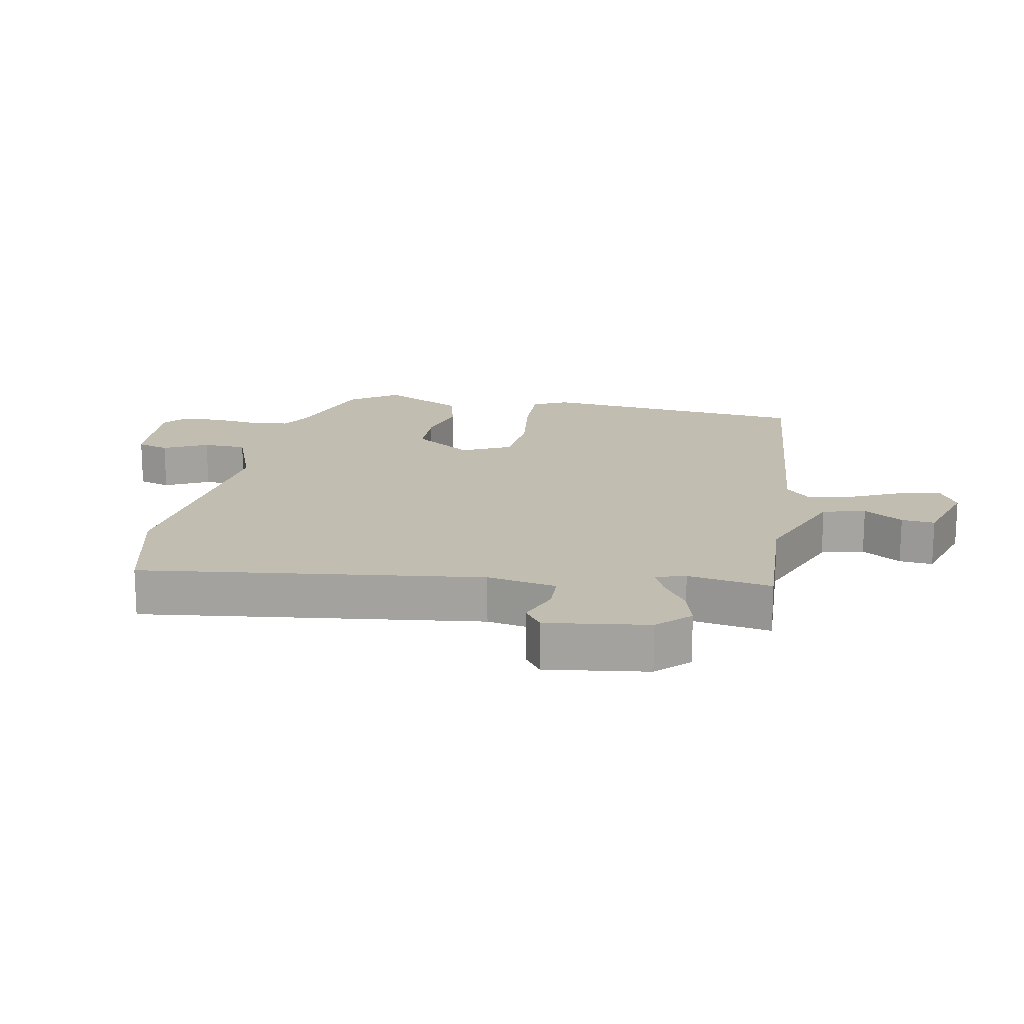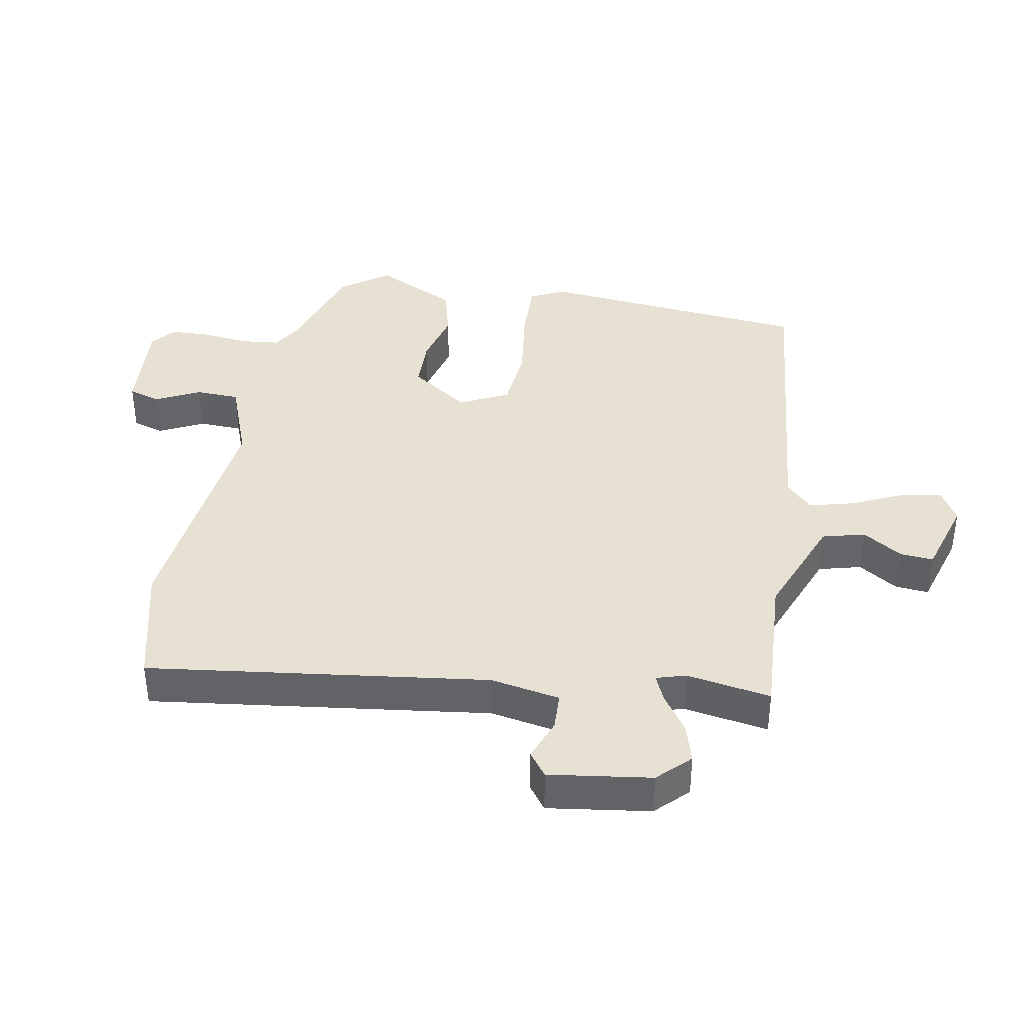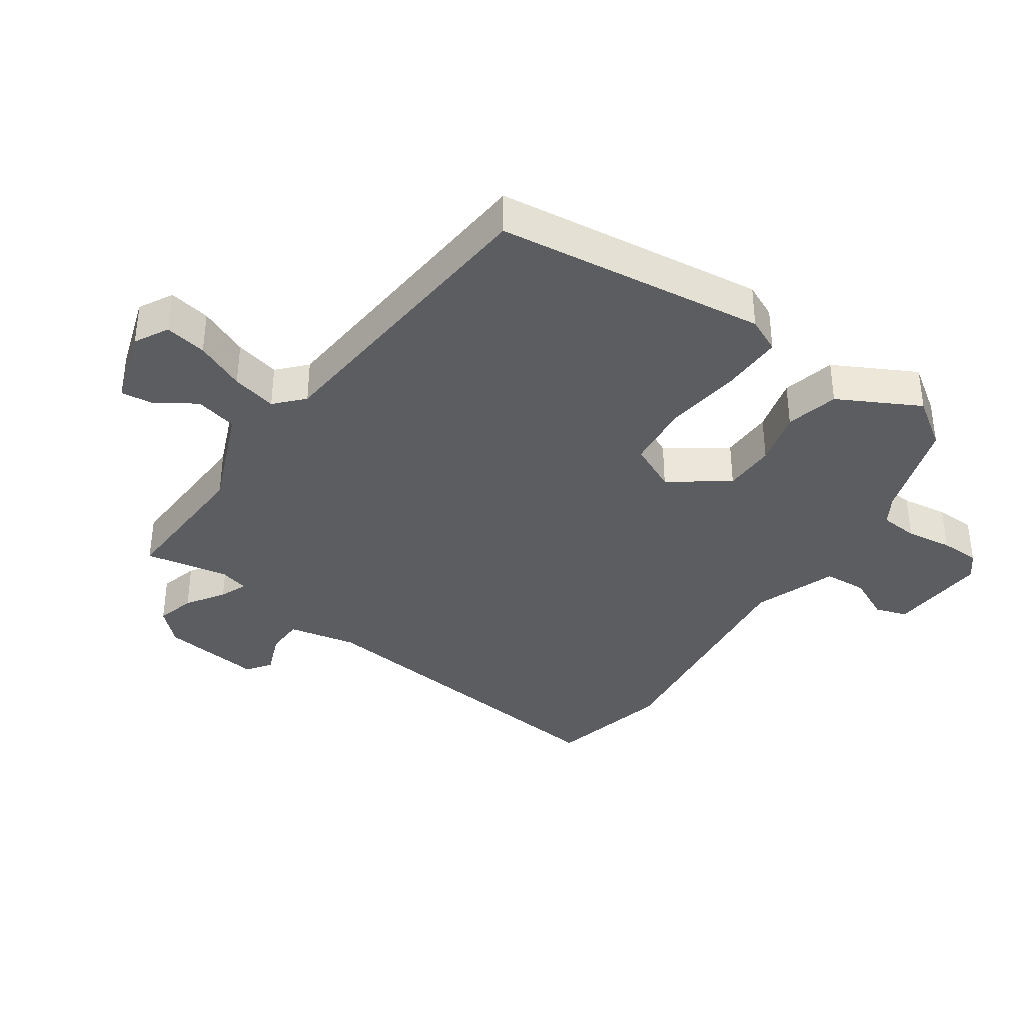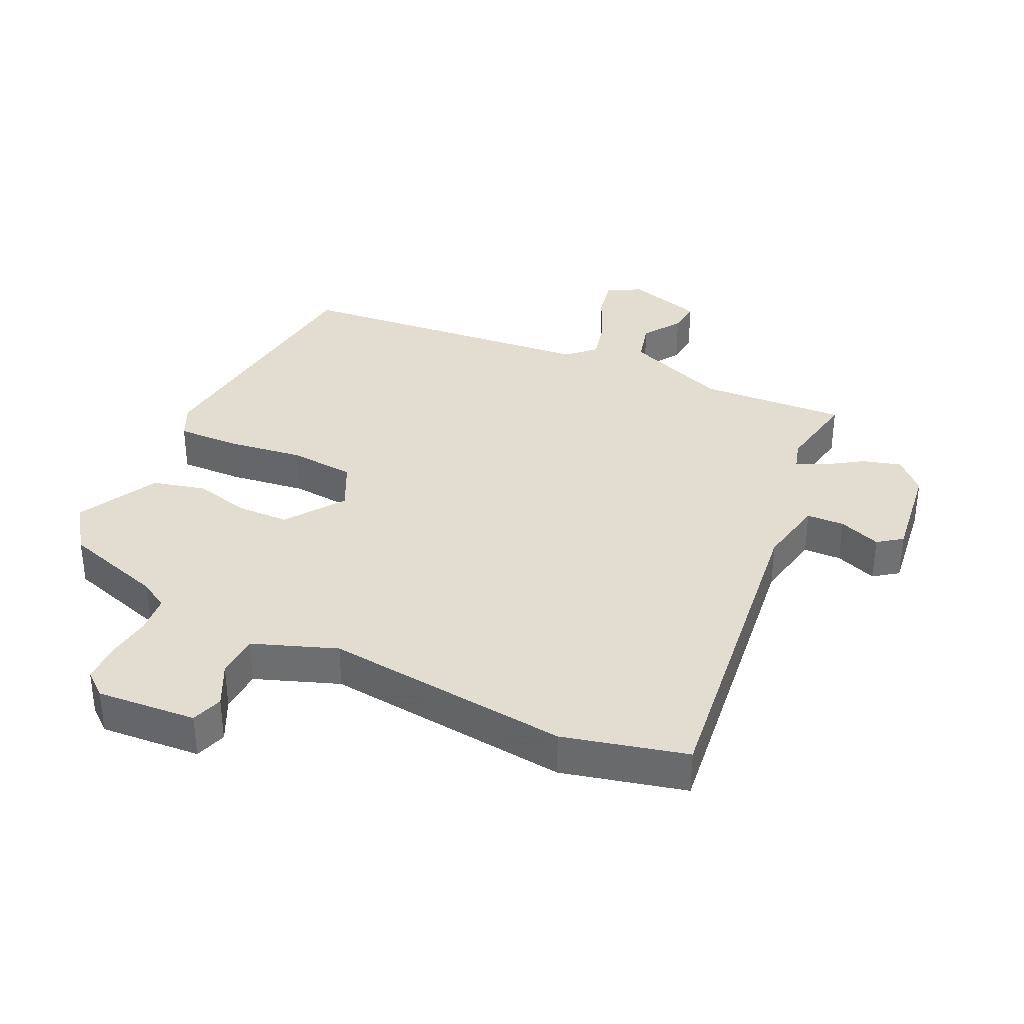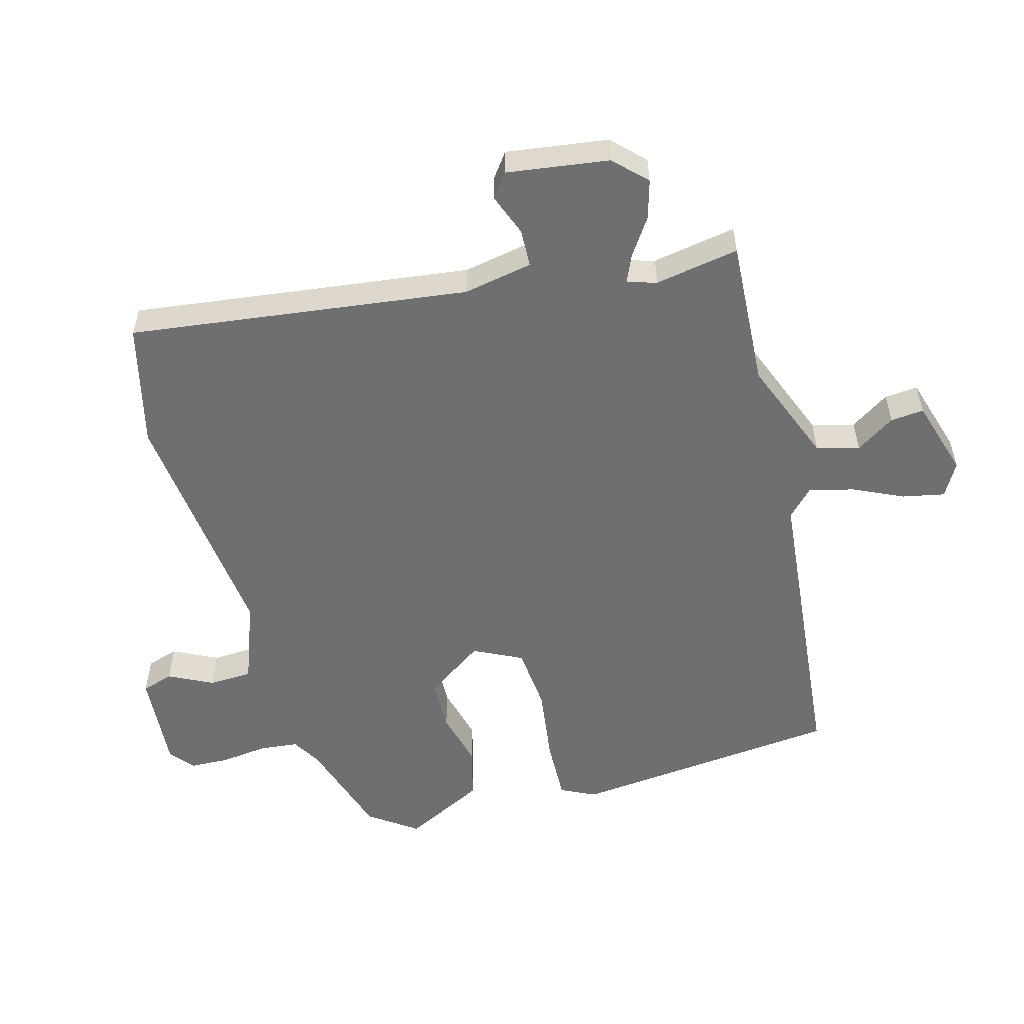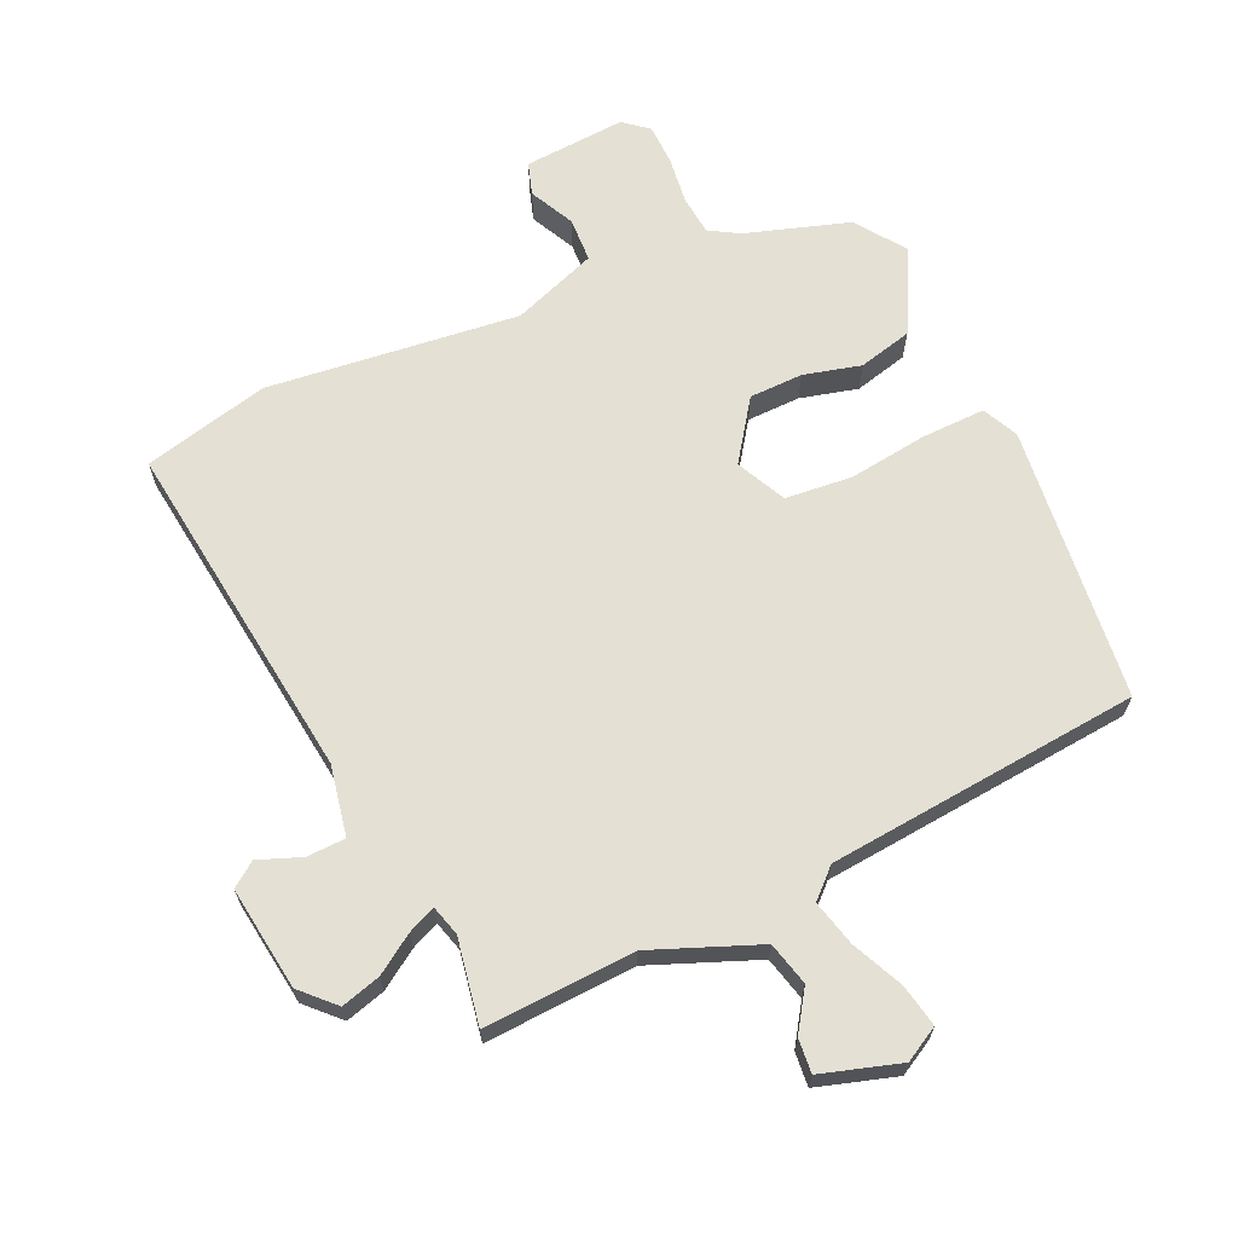
<metadata>
{"format":"obj","ext":"obj","renderer":"f3d","projection":"perspective","resolution":1024,"background":"white","views":[{"elev":16.9,"azim":101.6,"up":"+Y"},{"elev":38.9,"azim":100.9,"up":"+Y"},{"elev":-36.9,"azim":-123.1,"up":"+Y"},{"elev":35.2,"azim":26.2,"up":"+Y"},{"elev":-54.6,"azim":106.0,"up":"+Y"},{"elev":66.1,"azim":156.5,"up":"+Y"}]}
</metadata>
<code>
v 0.42 0.07 0.521
v 0.611 0.07 0.471
v 0.537 0.07 -0.056
v 0.556 0.07 -0.164
v 0.615 0.07 -0.167
v 0.681 0.07 -0.143
v 0.718 0.07 -0.171
v 0.694 0.07 -0.329
v 0.645 0.07 -0.377
v 0.585 0.07 -0.359
v 0.527 0.07 -0.319
v 0.485 0.07 -0.3
v 0.471 0.07 -0.346
v 0.492 0.07 -0.477
v 0.262 0.07 -0.461
v 0.098 0.07 -0.523
v 0.08 0.07 -0.589
v 0.119 0.07 -0.65
v 0.123 0.07 -0.702
v 0.002 0.07 -0.737
v -0.05 0.07 -0.707
v -0.036 0.07 -0.642
v 0.001 0.07 -0.565
v 0.02 0.07 -0.495
v -0.022 0.07 -0.454
v -0.501 0.07 -0.401
v -0.54 0.07 0.022
v -0.513 0.07 0.076
v -0.416 0.07 0.072
v -0.295 0.07 0.054
v -0.193 0.07 0.062
v -0.155 0.07 0.137
v -0.217 0.07 0.229
v -0.299 0.07 0.232
v -0.387 0.07 0.211
v -0.469 0.07 0.233
v -0.532 0.07 0.361
v -0.478 0.07 0.435
v -0.318 0.07 0.483
v -0.273 0.07 0.509
v -0.266 0.07 0.569
v -0.274 0.07 0.642
v -0.271 0.07 0.704
v -0.233 0.07 0.734
v -0.077 0.07 0.72
v -0.062 0.07 0.67
v -0.097 0.07 0.602
v -0.095 0.07 0.534
v 0.034 0.07 0.484
v 0.42 0 0.521
v 0.611 0 0.471
v 0.537 0 -0.056
v 0.556 0 -0.164
v 0.615 0 -0.167
v 0.681 0 -0.143
v 0.718 0 -0.171
v 0.694 0 -0.329
v 0.645 0 -0.377
v 0.585 0 -0.359
v 0.527 0 -0.319
v 0.485 0 -0.3
v 0.471 0 -0.346
v 0.492 0 -0.477
v 0.262 0 -0.461
v 0.098 0 -0.523
v 0.08 0 -0.589
v 0.119 0 -0.65
v 0.123 0 -0.702
v 0.002 0 -0.737
v -0.05 0 -0.707
v -0.036 0 -0.642
v 0.001 0 -0.565
v 0.02 0 -0.495
v -0.022 0 -0.454
v -0.501 0 -0.401
v -0.54 0 0.022
v -0.513 0 0.076
v -0.416 0 0.072
v -0.295 0 0.054
v -0.193 0 0.062
v -0.155 0 0.137
v -0.217 0 0.229
v -0.299 0 0.232
v -0.387 0 0.211
v -0.469 0 0.233
v -0.532 0 0.361
v -0.478 0 0.435
v -0.318 0 0.483
v -0.273 0 0.509
v -0.266 0 0.569
v -0.274 0 0.642
v -0.271 0 0.704
v -0.233 0 0.734
v -0.077 0 0.72
v -0.062 0 0.67
v -0.097 0 0.602
v -0.095 0 0.534
v 0.034 0 0.484
f 45 46 47
f 44 45 47
f 43 44 47
f 42 43 47
f 41 42 47
f 40 41 47 48
f 39 40 48 49
f 38 39 49
f 37 38 49
f 36 37 49
f 35 36 49
f 34 35 49
f 28 29 30
f 27 28 30
f 26 27 30
f 25 26 30
f 24 25 30 31
f 21 22 23
f 20 21 23
f 19 20 23
f 18 19 23
f 17 18 23
f 16 17 23 24
f 24 31 32
f 16 24 32
f 15 16 32
f 9 10 11
f 8 9 11
f 7 8 11
f 6 7 11
f 5 6 11
f 4 5 11 12
f 3 4 12
f 2 3 12 13
f 49 1 2
f 34 49 2
f 33 34 2
f 15 32 33
f 14 15 33
f 13 14 33
f 2 13 33
f 96 95 94
f 96 94 93
f 96 93 92
f 96 92 91
f 96 91 90
f 97 96 90 89
f 98 97 89 88
f 98 88 87
f 98 87 86
f 98 86 85
f 98 85 84
f 98 84 83
f 79 78 77
f 79 77 76
f 79 76 75
f 79 75 74
f 80 79 74 73
f 72 71 70
f 72 70 69
f 72 69 68
f 72 68 67
f 72 67 66
f 73 72 66 65
f 81 80 73
f 81 73 65
f 81 65 64
f 60 59 58
f 60 58 57
f 60 57 56
f 60 56 55
f 60 55 54
f 61 60 54 53
f 61 53 52
f 62 61 52 51
f 51 50 98
f 51 98 83
f 51 83 82
f 82 81 64
f 82 64 63
f 82 63 62
f 82 62 51
f 1 50 51 2
f 2 51 52 3
f 3 52 53 4
f 4 53 54 5
f 5 54 55 6
f 6 55 56 7
f 7 56 57 8
f 8 57 58 9
f 9 58 59 10
f 10 59 60 11
f 11 60 61 12
f 12 61 62 13
f 13 62 63 14
f 14 63 64 15
f 15 64 65 16
f 16 65 66 17
f 17 66 67 18
f 18 67 68 19
f 19 68 69 20
f 20 69 70 21
f 21 70 71 22
f 22 71 72 23
f 23 72 73 24
f 24 73 74 25
f 25 74 75 26
f 26 75 76 27
f 27 76 77 28
f 28 77 78 29
f 29 78 79 30
f 30 79 80 31
f 31 80 81 32
f 32 81 82 33
f 33 82 83 34
f 34 83 84 35
f 35 84 85 36
f 36 85 86 37
f 37 86 87 38
f 38 87 88 39
f 39 88 89 40
f 40 89 90 41
f 41 90 91 42
f 42 91 92 43
f 43 92 93 44
f 44 93 94 45
f 45 94 95 46
f 46 95 96 47
f 47 96 97 48
f 48 97 98 49
f 49 98 50 1

</code>
